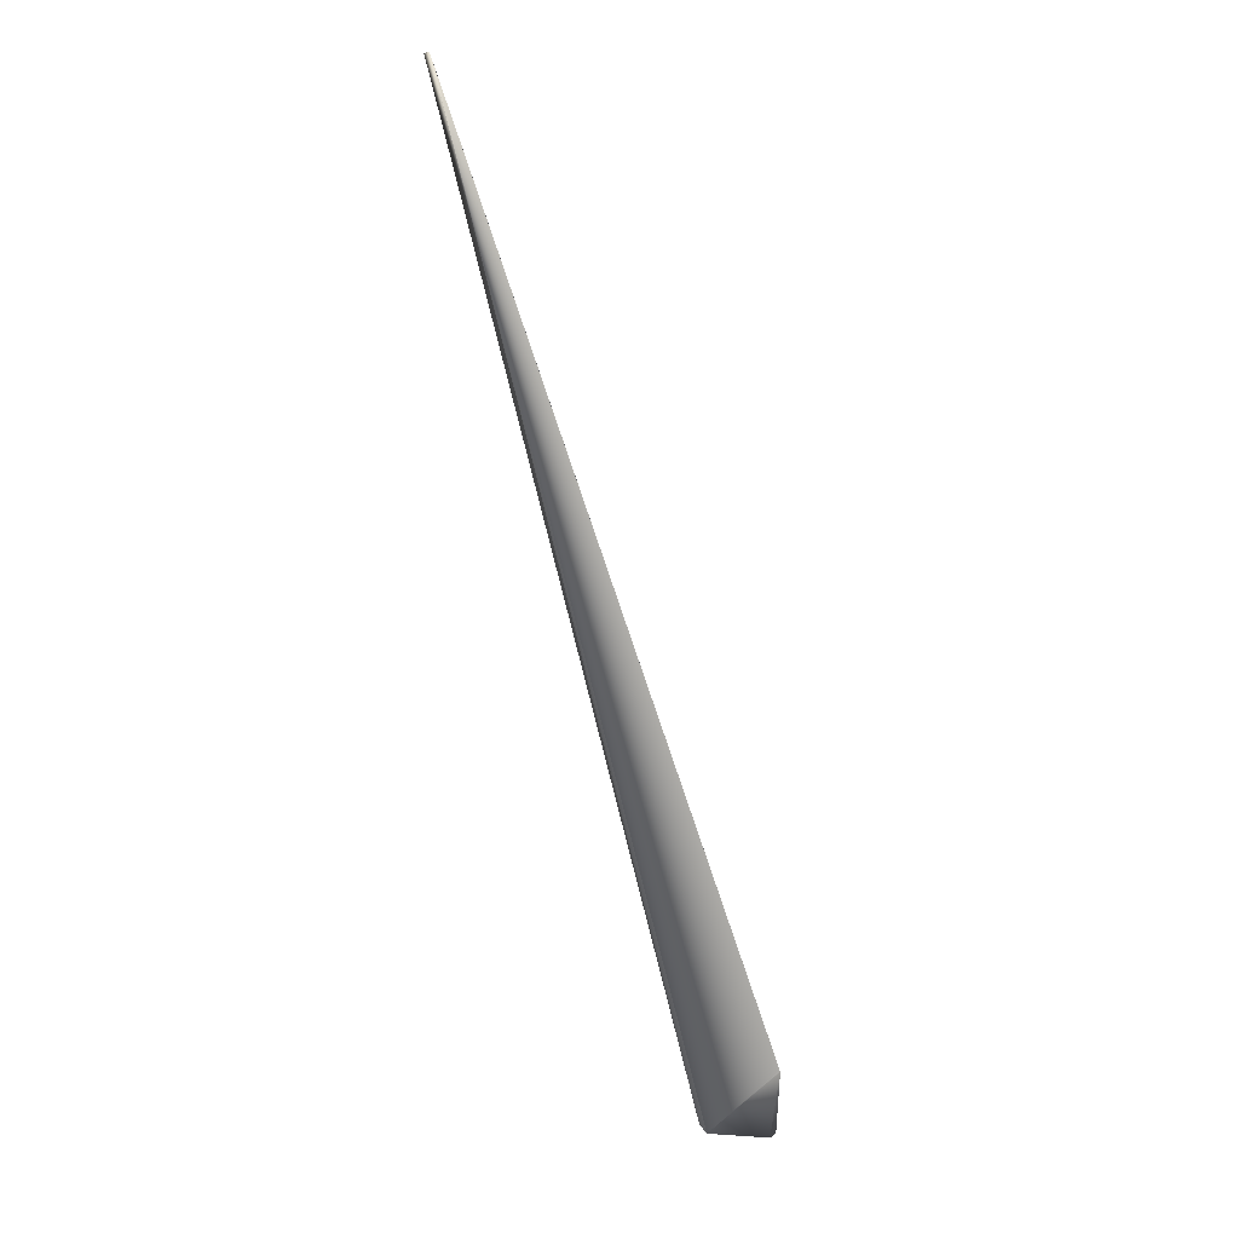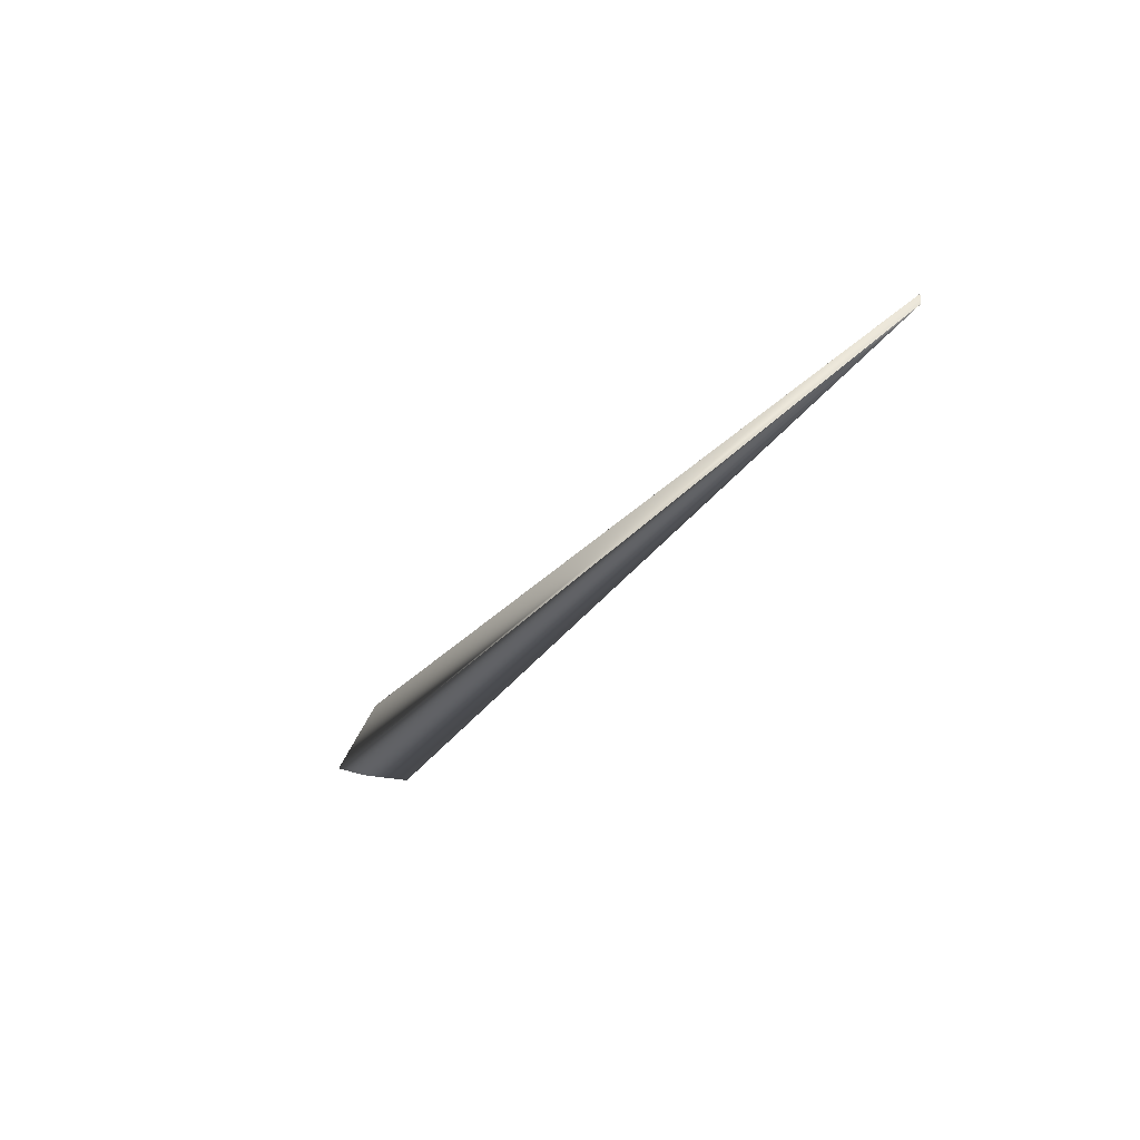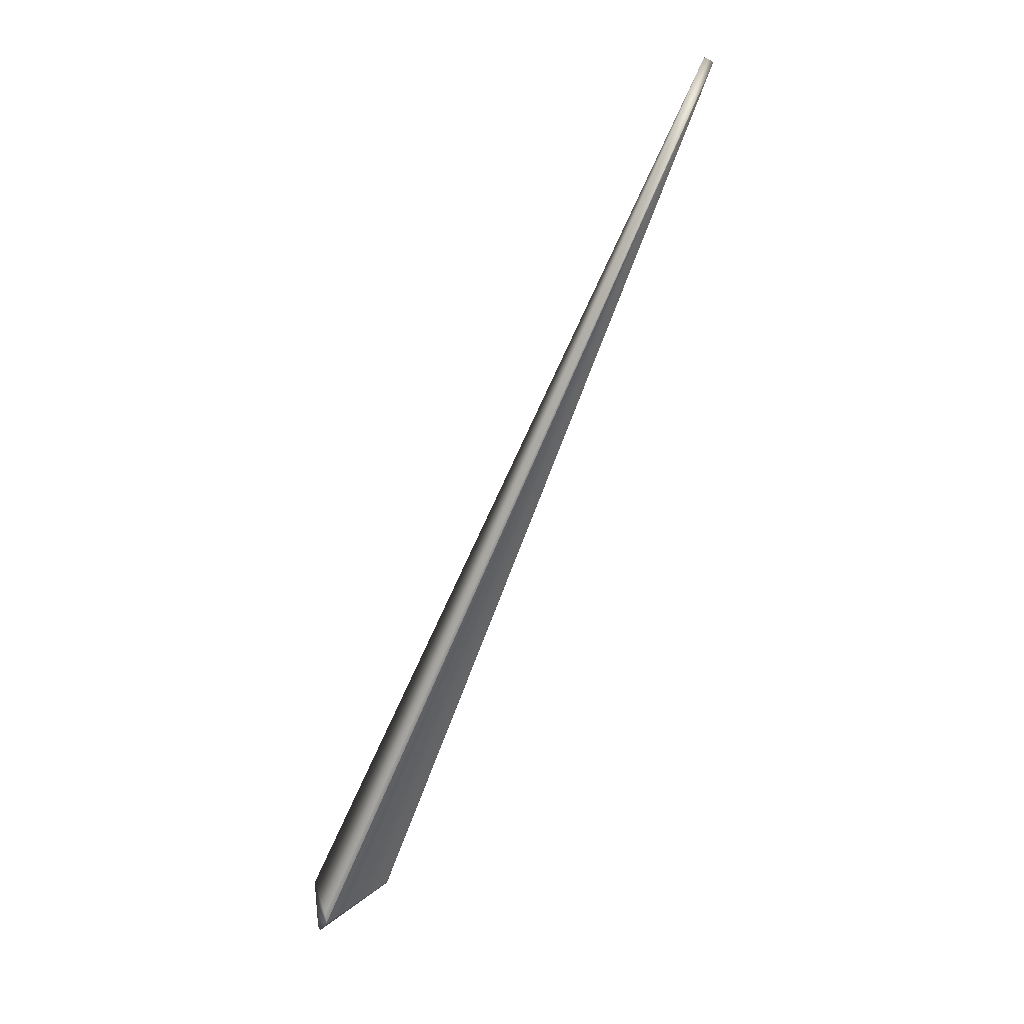
<metadata>
{"format":"obj","ext":"obj","renderer":"f3d","projection":"perspective","resolution":1024,"background":"white","views":[{"elev":-19.1,"azim":-163.2,"up":"+Z"},{"elev":75.6,"azim":51.3,"up":"+Z"},{"elev":-17.3,"azim":119.8,"up":"+Z"}]}
</metadata>
<code>
v 0.1387 0.5977 0.8837
v -0.03088 -0.02023 -0.03662
v 0.003397 -0.002396 0.01059
v 0.1386 0.5978 0.8837
v 0.1385 0.5979 0.8836
v 0.1383 0.598 0.8836
v 0.1382 0.5981 0.8835
v 0.1381 0.5982 0.8835
v 0.1379 0.5983 0.8834
v 0.1378 0.5984 0.8834
v 0.1377 0.5985 0.8833
v 0.1376 0.5986 0.8833
v 0.1374 0.5987 0.8832
v 0.1373 0.5988 0.8832
v 0.1372 0.5989 0.8831
v 0.1371 0.599 0.8831
v 0.1369 0.5991 0.883
v 0.1368 0.5992 0.883
v 0.1367 0.5993 0.8829
v 0.1366 0.5994 0.8829
v 0.1364 0.5995 0.8828
v 0.1363 0.5996 0.8828
v 0.1362 0.5997 0.8827
v 0.1361 0.5998 0.8827
v 0.136 0.5999 0.8826
v 0.1358 0.6 0.8826
v 0.1357 0.6001 0.8825
v 0.1356 0.6002 0.8825
v 0.1355 0.6003 0.8824
v 0.1354 0.6004 0.8824
v 0.1353 0.6005 0.8823
v 0.1351 0.6006 0.8823
v 0.135 0.6007 0.8822
v 0.1349 0.6008 0.8822
v 0.1348 0.6009 0.8821
v 0.1347 0.601 0.8821
v 0.1346 0.6011 0.882
v 0.1345 0.6012 0.8819
v 0.1343 0.6013 0.8819
v 0.1342 0.6014 0.8818
v 0.1341 0.6015 0.8818
v 0.134 0.6016 0.8817
v 0.1339 0.6017 0.8817
v 0.1338 0.6018 0.8816
v 0.1337 0.6019 0.8815
v 0.1336 0.602 0.8815
v 0.1335 0.6021 0.8814
v 0.1333 0.6022 0.8814
v 0.1332 0.6023 0.8813
v 0.1331 0.6024 0.8812
v 0.133 0.6025 0.8812
v 0.1329 0.6026 0.8811
v 0.1328 0.6027 0.881
v 0.1327 0.6028 0.881
v 0.1326 0.6029 0.8809
v 0.1325 0.6029 0.8809
v 0.1324 0.603 0.8808
v 0.1323 0.6031 0.8808
v 0.1322 0.6032 0.8807
v 0.1321 0.6033 0.8806
v 0.1321 0.6034 0.8806
v 0.132 0.6034 0.8805
v 0.1319 0.6035 0.8805
v 0.1318 0.6036 0.8804
v 0.1317 0.6036 0.8804
v 0.1317 0.6037 0.8803
v 0.1316 0.6038 0.8803
v 0.1315 0.6038 0.8802
v 0.1314 0.6039 0.8802
v 0.1314 0.604 0.8801
v 0.1313 0.604 0.8801
v 0.1313 0.6041 0.8801
v 0.1312 0.6041 0.88
v 0.1311 0.6042 0.88
v 0.1311 0.6042 0.8799
v 0.131 0.6043 0.8799
v 0.131 0.6043 0.8799
v 0.1309 0.6044 0.8798
v 0.1309 0.6044 0.8798
v 0.1308 0.6044 0.8798
v 0.1308 0.6045 0.8797
v 0.1308 0.6045 0.8797
v 0.1307 0.6046 0.8797
v 0.1307 0.6046 0.8797
v 0.1307 0.6046 0.8796
v 0.1306 0.6046 0.8796
v 0.1306 0.6047 0.8796
v 0.1306 0.6047 0.8796
v 0.1305 0.6047 0.8795
v 0.1305 0.6047 0.8795
v 0.1305 0.6048 0.8795
v 0.1305 0.6048 0.8795
v 0.1304 0.6048 0.8795
v 0.1304 0.6048 0.8795
v 0.1304 0.6049 0.8794
v 0.03494 0.037 -0.0326
v -0.05546 0.06219 0.0124
v 0.02799 0.03334 -0.04202
v -0.02592 -0.01337 -0.04298
v -0.05546 0.06219 0.01242
v -0.03082 -0.02015 -0.03672
v -0.03075 -0.02007 -0.03682
v -0.03069 -0.01998 -0.03692
v -0.03063 -0.0199 -0.03701
v -0.03057 -0.01981 -0.03711
v -0.0305 -0.01972 -0.03721
v -0.03044 -0.01964 -0.0373
v -0.03038 -0.01955 -0.0374
v -0.03031 -0.01947 -0.0375
v -0.03025 -0.01938 -0.03759
v -0.03019 -0.01929 -0.03769
v -0.03012 -0.01921 -0.03778
v -0.03006 -0.01912 -0.03788
v -0.03 -0.01903 -0.03797
v -0.02993 -0.01894 -0.03807
v -0.02987 -0.01886 -0.03816
v -0.02981 -0.01877 -0.03825
v -0.02974 -0.01868 -0.03835
v -0.02968 -0.01859 -0.03844
v -0.02961 -0.0185 -0.03853
v -0.02955 -0.01841 -0.03862
v -0.02948 -0.01832 -0.03871
v -0.02942 -0.01824 -0.03881
v -0.02935 -0.01815 -0.0389
v -0.02929 -0.01806 -0.03899
v -0.02922 -0.01796 -0.03908
v -0.02916 -0.01787 -0.03917
v -0.02909 -0.01778 -0.03926
v -0.02903 -0.01769 -0.03934
v -0.02896 -0.0176 -0.03943
v -0.0289 -0.01751 -0.03952
v -0.02883 -0.01742 -0.03961
v -0.02877 -0.01733 -0.0397
v -0.0287 -0.01724 -0.03978
v -0.02864 -0.01714 -0.03987
v -0.02857 -0.01705 -0.03996
v -0.0285 -0.01696 -0.04004
v -0.02844 -0.01687 -0.04013
v -0.02837 -0.01678 -0.04021
v -0.0283 -0.01668 -0.0403
v -0.02824 -0.01659 -0.04038
v -0.02817 -0.01649 -0.04047
v -0.0281 -0.0164 -0.04055
v -0.02804 -0.01631 -0.04063
v -0.02797 -0.01621 -0.04072
v -0.0279 -0.01612 -0.0408
v -0.02783 -0.01603 -0.04088
v -0.02777 -0.01593 -0.04096
v -0.0277 -0.01584 -0.04104
v -0.02763 -0.01574 -0.04112
v -0.02756 -0.01565 -0.0412
v -0.0275 -0.01556 -0.04128
v -0.02743 -0.01547 -0.04135
v -0.02737 -0.01538 -0.04143
v -0.02731 -0.01529 -0.0415
v -0.02725 -0.01521 -0.04157
v -0.02719 -0.01513 -0.04163
v -0.02713 -0.01505 -0.0417
v -0.02707 -0.01497 -0.04176
v -0.02702 -0.01489 -0.04183
v -0.02696 -0.01482 -0.04188
v -0.02691 -0.01474 -0.04194
v -0.02686 -0.01467 -0.042
v -0.02681 -0.0146 -0.04205
v -0.02676 -0.01453 -0.04211
v -0.02671 -0.01447 -0.04216
v -0.02667 -0.0144 -0.04221
v -0.02662 -0.01434 -0.04226
v -0.02658 -0.01428 -0.0423
v -0.02654 -0.01422 -0.04235
v -0.0265 -0.01417 -0.04239
v -0.02646 -0.01411 -0.04243
v -0.02642 -0.01406 -0.04247
v -0.02638 -0.01401 -0.04251
v -0.02635 -0.01396 -0.04254
v -0.02631 -0.01392 -0.04258
v -0.02628 -0.01387 -0.04261
v -0.02625 -0.01383 -0.04265
v -0.02622 -0.01379 -0.04268
v -0.02619 -0.01375 -0.0427
v -0.02616 -0.01371 -0.04273
v -0.02614 -0.01367 -0.04276
v -0.02611 -0.01364 -0.04278
v -0.02609 -0.01361 -0.04281
v -0.02607 -0.01358 -0.04283
v -0.02605 -0.01355 -0.04285
v -0.02603 -0.01353 -0.04287
v -0.02601 -0.0135 -0.04288
v -0.026 -0.01348 -0.0429
v -0.02598 -0.01346 -0.04291
v -0.02597 -0.01345 -0.04293
v -0.02596 -0.01343 -0.04294
v -0.02595 -0.01342 -0.04295
v -0.02594 -0.0134 -0.04296
v -0.02593 -0.0134 -0.04296
v -0.02593 -0.01339 -0.04297
v -0.02592 -0.01338 -0.04297
v -0.05432 0.06291 0.01318
v 0.02808 0.03341 -0.0419
v -0.02592 -0.01338 -0.04298
v 0.002208 0.002113 -0.01372
v -0.05546 0.06219 0.01243
v -0.05545 0.06219 0.01244
v -0.05545 0.06219 0.01245
v -0.05545 0.0622 0.01247
v -0.05544 0.0622 0.01248
v -0.05544 0.0622 0.01249
v -0.05543 0.0622 0.0125
v -0.05543 0.0622 0.01252
v -0.05542 0.06221 0.01253
v -0.05542 0.06221 0.01254
v 0.02818 0.03347 -0.04178
v 0.02827 0.03354 -0.04166
v 0.02837 0.03361 -0.04154
v 0.02846 0.03368 -0.04142
v 0.02856 0.03374 -0.0413
v 0.02865 0.03381 -0.04118
v 0.02875 0.03388 -0.04106
v 0.02885 0.03394 -0.04094
v 0.02894 0.03401 -0.04082
v 0.1304 0.6048 0.8794
v 0.1304 0.6048 0.8794
v 0.1304 0.6049 0.8794
v 0.1304 0.6049 0.8794
v 0.1304 0.6049 0.8794
v 0.1304 0.6049 0.8794
v 0.1304 0.6049 0.8794
v 0.02904 0.03407 -0.0407
v 0.02913 0.03413 -0.04058
v 0.02923 0.0342 -0.04045
v 0.02932 0.03426 -0.04033
v 0.02942 0.03432 -0.04021
v 0.02951 0.03438 -0.04009
v 0.02961 0.03444 -0.03997
v 0.0297 0.03451 -0.03984
v 0.02979 0.03456 -0.03972
v 0.02989 0.03462 -0.0396
v 0.02998 0.03468 -0.03947
v 0.03008 0.03474 -0.03935
v 0.03017 0.0348 -0.03923
v 0.03027 0.03486 -0.0391
v 0.03036 0.03491 -0.03898
v 0.03046 0.03497 -0.03885
v 0.03055 0.03503 -0.03873
v 0.03064 0.03508 -0.03861
v 0.03074 0.03513 -0.03848
v 0.03083 0.03519 -0.03836
v 0.03093 0.03524 -0.03823
v 0.03102 0.03529 -0.0381
v 0.03112 0.03535 -0.03798
v 0.03121 0.0354 -0.03785
v 0.0313 0.03545 -0.03773
v 0.0314 0.0355 -0.0376
v 0.03149 0.03555 -0.03747
v 0.03158 0.0356 -0.03735
v 0.03168 0.03565 -0.03722
v 0.03177 0.0357 -0.03709
v 0.03186 0.03574 -0.03696
v 0.03196 0.03579 -0.03684
v 0.03205 0.03584 -0.03671
v 0.03214 0.03588 -0.03658
v 0.03224 0.03593 -0.03645
v 0.03233 0.03597 -0.03633
v 0.03242 0.03602 -0.0362
v 0.03251 0.03606 -0.03607
v 0.03261 0.0361 -0.03594
v 0.0327 0.03615 -0.03581
v 0.03279 0.03619 -0.03569
v 0.03297 0.03627 -0.03544
v 0.03288 0.03623 -0.03556
v 0.03305 0.0363 -0.03532
v 0.03313 0.03634 -0.0352
v 0.03321 0.03637 -0.03509
v 0.03337 0.03644 -0.03487
v 0.03329 0.03641 -0.03498
v 0.03345 0.03647 -0.03476
v 0.03352 0.0365 -0.03466
v 0.03359 0.03653 -0.03456
v 0.03366 0.03655 -0.03445
v 0.03373 0.03658 -0.03436
v 0.03379 0.03661 -0.03426
v 0.03386 0.03663 -0.03417
v 0.03392 0.03666 -0.03408
v 0.03398 0.03668 -0.034
v 0.03404 0.0367 -0.03391
v 0.0341 0.03672 -0.03383
v 0.03415 0.03674 -0.03375
v 0.0342 0.03676 -0.03368
v 0.03425 0.03678 -0.0336
v 0.0343 0.03679 -0.03353
v 0.03435 0.03681 -0.03346
v 0.0344 0.03682 -0.0334
v 0.03444 0.03684 -0.03333
v 0.03448 0.03685 -0.03327
v 0.03452 0.03687 -0.03322
v 0.03456 0.03688 -0.03316
v 0.0346 0.03689 -0.03311
v 0.03463 0.0369 -0.03306
v 0.03466 0.03691 -0.03301
v 0.03469 0.03692 -0.03296
v 0.03472 0.03693 -0.03292
v 0.03475 0.03694 -0.03288
v 0.03477 0.03695 -0.03284
v 0.0348 0.03696 -0.03281
v 0.03482 0.03696 -0.03278
v 0.03484 0.03697 -0.03275
v 0.03486 0.03698 -0.03272
v 0.03487 0.03698 -0.0327
v 0.03489 0.03699 -0.03268
v 0.0349 0.03699 -0.03266
v 0.03491 0.03699 -0.03264
v 0.03492 0.037 -0.03263
v 0.03493 0.037 -0.03262
v 0.03493 0.037 -0.03261
f 1 2 3
f 1 4 2
f 1 5 4
f 1 6 5
f 1 7 6
f 1 8 7
f 1 9 8
f 1 10 9
f 1 11 10
f 1 12 11
f 1 13 12
f 1 14 13
f 1 15 14
f 1 16 15
f 1 17 16
f 1 18 17
f 1 19 18
f 1 20 19
f 1 21 20
f 1 22 21
f 1 23 22
f 1 24 23
f 1 25 24
f 1 26 25
f 1 27 26
f 1 28 27
f 1 29 28
f 1 30 29
f 1 31 30
f 1 32 31
f 1 33 32
f 1 34 33
f 1 35 34
f 1 36 35
f 1 37 36
f 1 38 37
f 1 39 38
f 1 40 39
f 1 41 40
f 1 42 41
f 1 43 42
f 1 44 43
f 1 45 44
f 1 46 45
f 1 47 46
f 1 48 47
f 1 49 48
f 1 50 49
f 1 51 50
f 1 52 51
f 1 53 52
f 1 54 53
f 1 55 54
f 1 56 55
f 1 57 56
f 1 58 57
f 1 59 58
f 1 60 59
f 1 61 60
f 1 62 61
f 1 63 62
f 1 64 63
f 1 65 64
f 1 66 65
f 1 67 66
f 1 68 67
f 1 69 68
f 1 70 69
f 1 71 70
f 1 72 71
f 1 73 72
f 1 74 73
f 1 75 74
f 1 76 75
f 1 77 76
f 1 78 77
f 1 79 78
f 1 80 79
f 1 81 80
f 1 82 81
f 1 83 82
f 1 84 83
f 1 85 84
f 1 86 85
f 1 87 86
f 1 88 87
f 1 89 88
f 1 90 89
f 1 91 90
f 1 92 91
f 1 93 92
f 1 94 93
f 1 95 94
f 1 3 96
f 1 96 95
f 97 98 99
f 97 2 100
f 97 100 95
f 97 101 2
f 97 102 101
f 97 103 102
f 97 104 103
f 97 105 104
f 97 106 105
f 97 107 106
f 97 108 107
f 97 109 108
f 97 110 109
f 97 111 110
f 97 112 111
f 97 113 112
f 97 114 113
f 97 115 114
f 97 116 115
f 97 117 116
f 97 118 117
f 97 119 118
f 97 120 119
f 97 121 120
f 97 122 121
f 97 123 122
f 97 124 123
f 97 125 124
f 97 126 125
f 97 127 126
f 97 128 127
f 97 129 128
f 97 130 129
f 97 131 130
f 97 132 131
f 97 133 132
f 97 134 133
f 97 135 134
f 97 136 135
f 97 137 136
f 97 138 137
f 97 139 138
f 97 140 139
f 97 141 140
f 97 142 141
f 97 143 142
f 97 144 143
f 97 145 144
f 97 146 145
f 97 147 146
f 97 148 147
f 97 149 148
f 97 150 149
f 97 151 150
f 97 152 151
f 97 153 152
f 97 154 153
f 97 155 154
f 97 156 155
f 97 157 156
f 97 158 157
f 97 159 158
f 97 160 159
f 97 161 160
f 97 162 161
f 97 163 162
f 97 164 163
f 97 165 164
f 97 166 165
f 97 167 166
f 97 168 167
f 97 169 168
f 97 170 169
f 97 171 170
f 97 172 171
f 97 173 172
f 97 174 173
f 97 175 174
f 97 176 175
f 97 177 176
f 97 178 177
f 97 179 178
f 97 180 179
f 97 181 180
f 97 182 181
f 97 183 182
f 97 184 183
f 97 185 184
f 97 186 185
f 97 187 186
f 97 188 187
f 97 189 188
f 97 190 189
f 97 191 190
f 97 192 191
f 97 193 192
f 97 194 193
f 97 195 194
f 97 196 195
f 97 197 196
f 97 95 198
f 97 198 98
f 97 99 197
f 98 199 96
f 98 102 103
f 98 103 104
f 98 104 105
f 98 105 106
f 98 106 107
f 98 107 108
f 98 108 109
f 98 109 110
f 98 110 111
f 98 111 112
f 98 112 113
f 98 113 114
f 98 114 115
f 98 115 116
f 98 116 117
f 98 117 118
f 98 118 119
f 98 119 120
f 98 120 121
f 98 121 122
f 98 122 123
f 98 123 124
f 98 124 125
f 98 125 126
f 98 126 127
f 98 127 128
f 98 128 129
f 98 129 130
f 98 130 131
f 98 131 132
f 98 132 133
f 98 133 134
f 98 134 135
f 98 135 136
f 98 136 137
f 98 137 138
f 98 138 139
f 98 139 140
f 98 140 141
f 98 141 142
f 98 142 143
f 98 143 144
f 98 144 145
f 98 145 146
f 98 146 147
f 98 147 148
f 98 148 149
f 98 149 150
f 98 150 151
f 98 151 152
f 98 152 153
f 98 153 154
f 98 154 155
f 98 155 156
f 98 156 157
f 98 157 158
f 98 158 159
f 98 159 160
f 98 160 161
f 98 161 162
f 98 162 163
f 98 163 164
f 98 164 165
f 98 165 166
f 98 166 167
f 98 167 168
f 98 168 169
f 98 169 170
f 98 170 171
f 98 171 172
f 98 172 173
f 98 173 174
f 98 174 175
f 98 175 176
f 98 176 177
f 98 177 178
f 98 178 179
f 98 179 180
f 98 180 181
f 98 181 182
f 98 182 183
f 98 183 184
f 98 184 185
f 98 185 186
f 98 186 187
f 98 187 188
f 98 188 189
f 98 189 190
f 98 190 191
f 98 191 192
f 98 192 193
f 98 193 194
f 98 194 195
f 98 195 196
f 98 196 197
f 98 197 200
f 98 200 99
f 98 95 199
f 98 201 102
f 98 198 95
f 98 96 201
f 2 4 5
f 2 101 201
f 2 5 6
f 2 202 100
f 2 6 7
f 2 203 202
f 2 7 8
f 2 204 203
f 2 8 9
f 2 205 204
f 2 9 10
f 2 206 205
f 2 10 11
f 2 207 206
f 2 11 12
f 2 208 207
f 2 12 13
f 2 209 208
f 2 13 14
f 2 210 209
f 2 14 15
f 2 211 210
f 2 15 16
f 2 16 17
f 2 17 18
f 2 18 19
f 2 19 20
f 2 20 21
f 2 21 22
f 2 22 23
f 2 23 24
f 2 24 25
f 2 25 26
f 2 26 27
f 2 27 28
f 2 28 29
f 2 29 30
f 2 30 31
f 2 31 32
f 2 32 33
f 2 33 34
f 2 34 35
f 2 35 36
f 2 36 37
f 2 37 38
f 2 38 39
f 2 39 40
f 2 40 41
f 2 41 42
f 2 42 43
f 2 43 44
f 2 44 45
f 2 45 46
f 2 46 47
f 2 47 48
f 2 48 49
f 2 49 50
f 2 50 51
f 2 51 52
f 2 52 53
f 2 53 54
f 2 54 55
f 2 55 56
f 2 56 57
f 2 57 58
f 2 58 211
f 2 201 3
f 100 202 95
f 199 212 96
f 199 95 212
f 101 102 201
f 202 203 95
f 212 213 96
f 212 95 213
f 203 204 95
f 213 214 96
f 213 95 214
f 204 205 95
f 214 215 96
f 214 95 215
f 205 206 95
f 215 216 96
f 215 95 216
f 206 207 95
f 216 217 96
f 216 95 217
f 207 208 95
f 217 218 96
f 217 95 218
f 208 209 95
f 218 219 96
f 218 95 219
f 209 210 95
f 219 220 96
f 219 95 220
f 210 211 62
f 210 62 63
f 210 63 64
f 210 64 65
f 210 65 66
f 210 66 67
f 210 67 68
f 210 68 69
f 210 69 70
f 210 70 71
f 210 71 72
f 210 72 73
f 210 73 74
f 210 74 75
f 210 75 76
f 210 76 77
f 210 77 78
f 210 78 79
f 210 79 80
f 210 80 81
f 210 81 82
f 210 82 83
f 210 83 84
f 210 84 85
f 210 85 86
f 210 86 87
f 210 87 88
f 210 88 89
f 210 89 90
f 210 90 91
f 210 91 92
f 210 92 93
f 210 93 94
f 210 94 221
f 210 221 222
f 210 222 223
f 210 223 224
f 210 224 225
f 210 225 226
f 210 226 227
f 210 227 95
f 220 228 96
f 220 95 228
f 211 58 59
f 211 59 60
f 211 60 61
f 211 61 62
f 228 229 96
f 228 95 229
f 229 230 96
f 229 95 230
f 230 231 96
f 230 95 231
f 231 232 96
f 231 95 232
f 232 233 96
f 232 95 233
f 233 234 96
f 233 95 234
f 234 235 96
f 234 95 235
f 235 236 96
f 235 95 236
f 236 237 96
f 236 95 237
f 237 238 96
f 237 95 238
f 238 239 96
f 238 95 239
f 239 240 96
f 239 95 240
f 240 241 96
f 240 95 241
f 241 242 96
f 241 95 242
f 242 243 96
f 242 95 243
f 243 244 96
f 243 95 244
f 244 245 96
f 244 95 245
f 245 246 96
f 245 95 246
f 246 247 96
f 246 95 247
f 247 248 96
f 247 95 248
f 248 249 96
f 248 95 249
f 249 250 96
f 249 95 250
f 250 251 96
f 250 95 251
f 251 252 96
f 251 95 252
f 252 253 96
f 252 95 253
f 253 254 96
f 253 95 254
f 254 255 96
f 254 95 255
f 255 256 96
f 255 95 256
f 256 257 96
f 256 95 257
f 257 258 96
f 257 95 258
f 258 259 96
f 258 95 259
f 259 260 96
f 259 95 260
f 260 261 96
f 260 95 261
f 261 262 96
f 261 95 262
f 262 263 96
f 262 95 263
f 263 264 96
f 263 95 264
f 264 265 96
f 264 95 265
f 265 266 96
f 265 95 266
f 266 267 96
f 266 95 267
f 267 268 269
f 267 269 96
f 267 95 268
f 268 270 269
f 268 95 270
f 270 95 269
f 269 271 96
f 269 95 271
f 271 272 96
f 271 95 272
f 272 273 274
f 272 274 96
f 272 95 273
f 273 275 274
f 273 95 275
f 275 95 274
f 274 276 96
f 274 95 276
f 276 277 96
f 276 95 277
f 277 278 96
f 277 95 278
f 278 279 96
f 278 95 279
f 279 280 96
f 279 95 280
f 280 281 96
f 280 95 281
f 281 282 96
f 281 95 282
f 282 283 96
f 282 95 283
f 283 284 96
f 283 95 284
f 284 285 96
f 284 95 285
f 285 286 96
f 285 95 286
f 286 287 96
f 286 95 287
f 287 288 96
f 287 95 288
f 288 289 96
f 288 95 289
f 289 290 96
f 289 95 290
f 290 291 96
f 290 95 291
f 291 292 96
f 291 95 292
f 292 293 96
f 292 95 293
f 293 294 96
f 293 95 294
f 294 295 96
f 294 95 295
f 295 296 96
f 295 95 296
f 296 297 96
f 296 95 297
f 297 298 96
f 297 95 298
f 298 299 96
f 298 95 299
f 299 300 96
f 299 95 300
f 300 301 96
f 300 95 301
f 301 302 96
f 301 95 302
f 302 303 96
f 302 95 303
f 303 304 96
f 303 95 304
f 304 305 96
f 304 95 305
f 305 306 96
f 305 95 306
f 306 307 96
f 306 95 307
f 307 308 96
f 307 95 308
f 94 95 221
f 308 309 96
f 308 95 309
f 221 95 222
f 309 310 96
f 309 95 310
f 222 95 223
f 310 311 96
f 310 95 311
f 223 95 224
f 311 312 96
f 311 95 312
f 224 95 225
f 312 313 96
f 312 95 313
f 225 95 226
f 313 314 96
f 313 95 314
f 226 95 227
f 314 95 96
f 197 99 200
f 201 96 3

</code>
